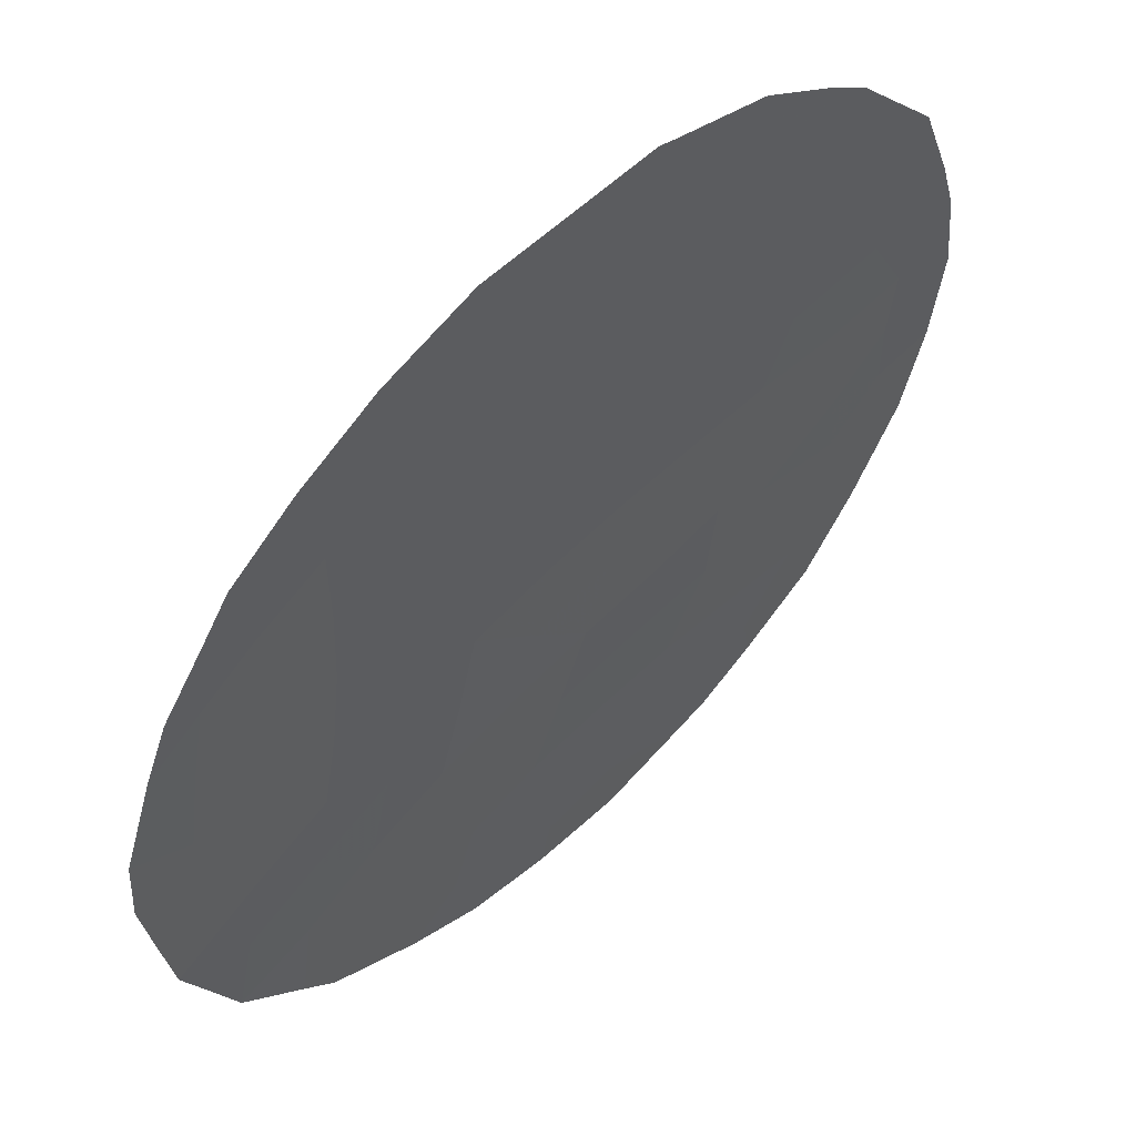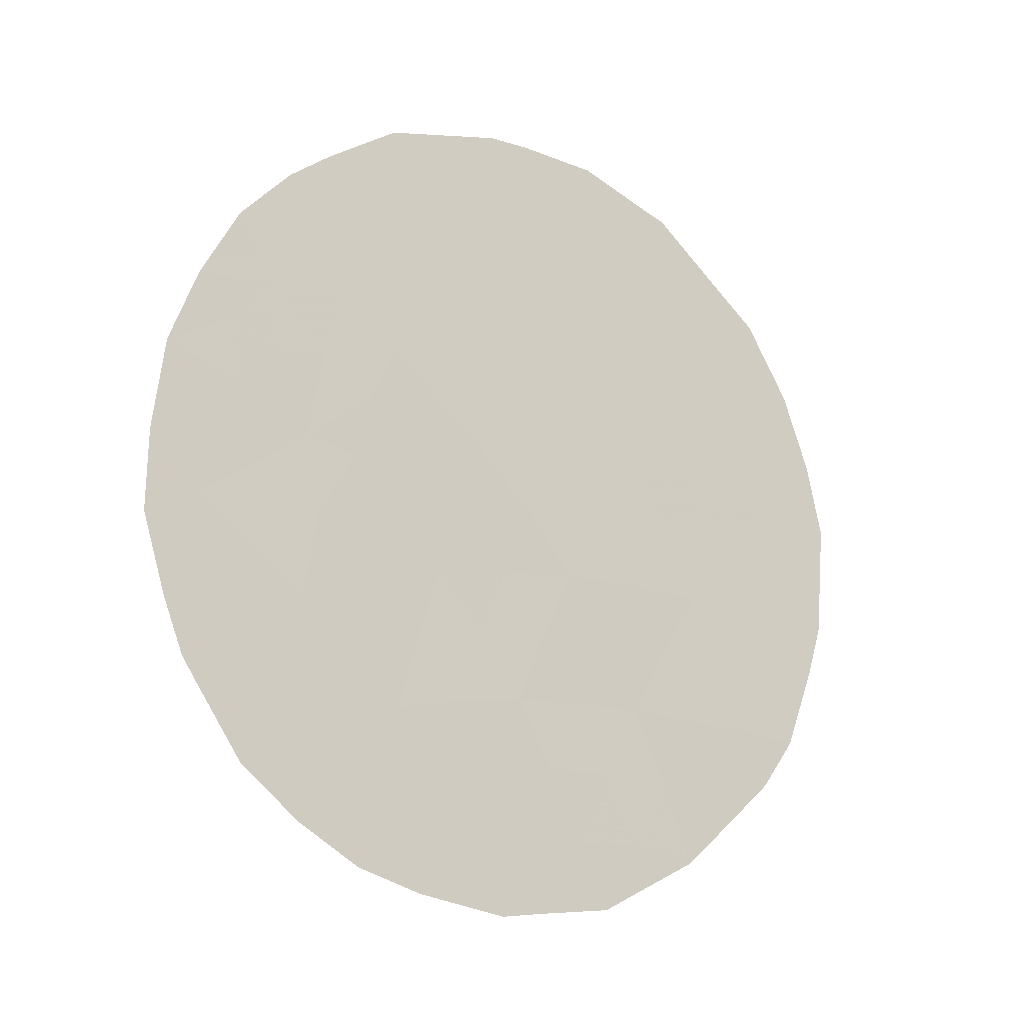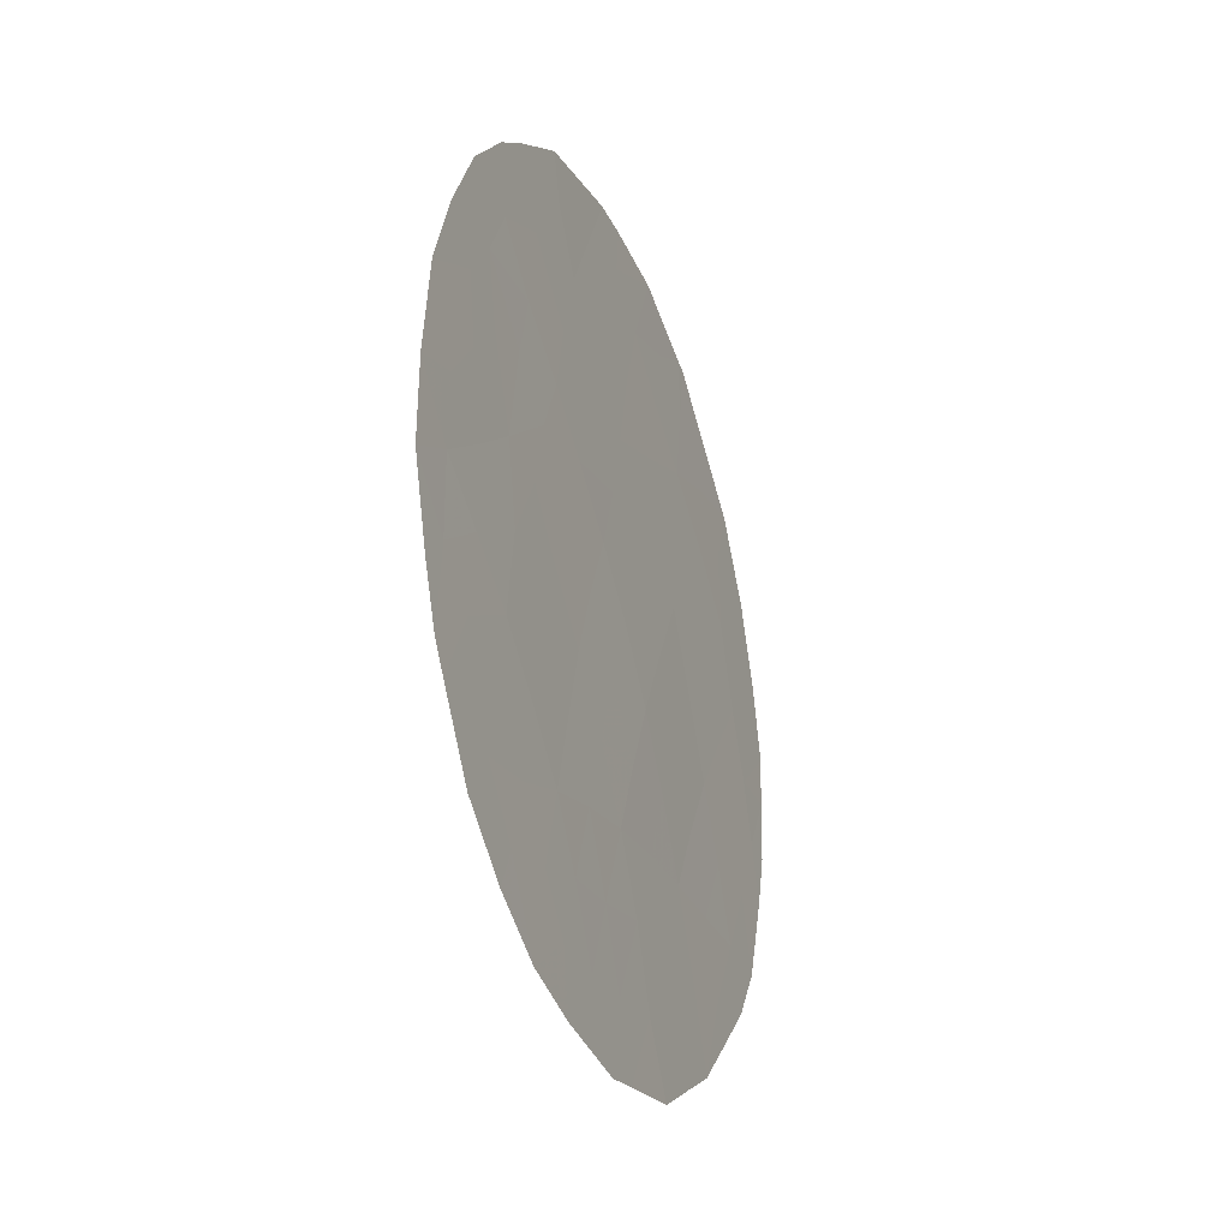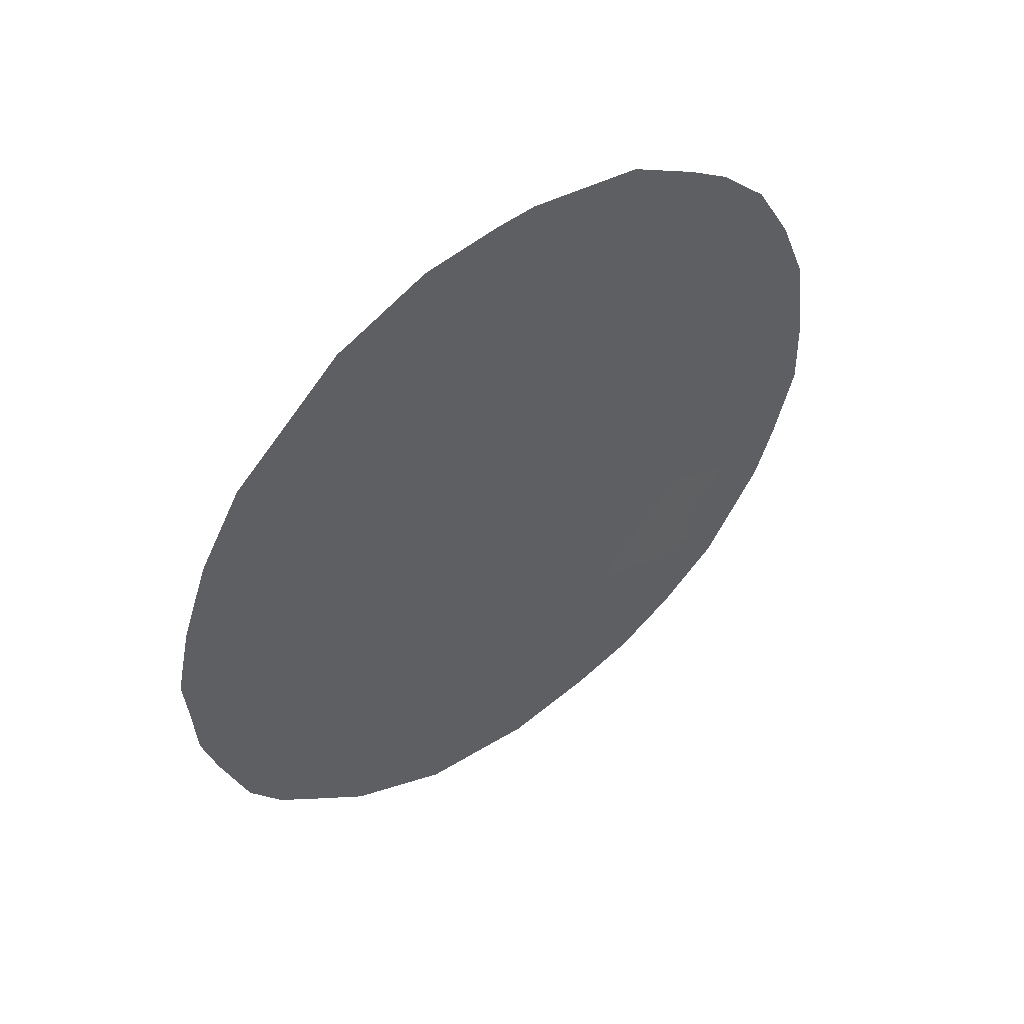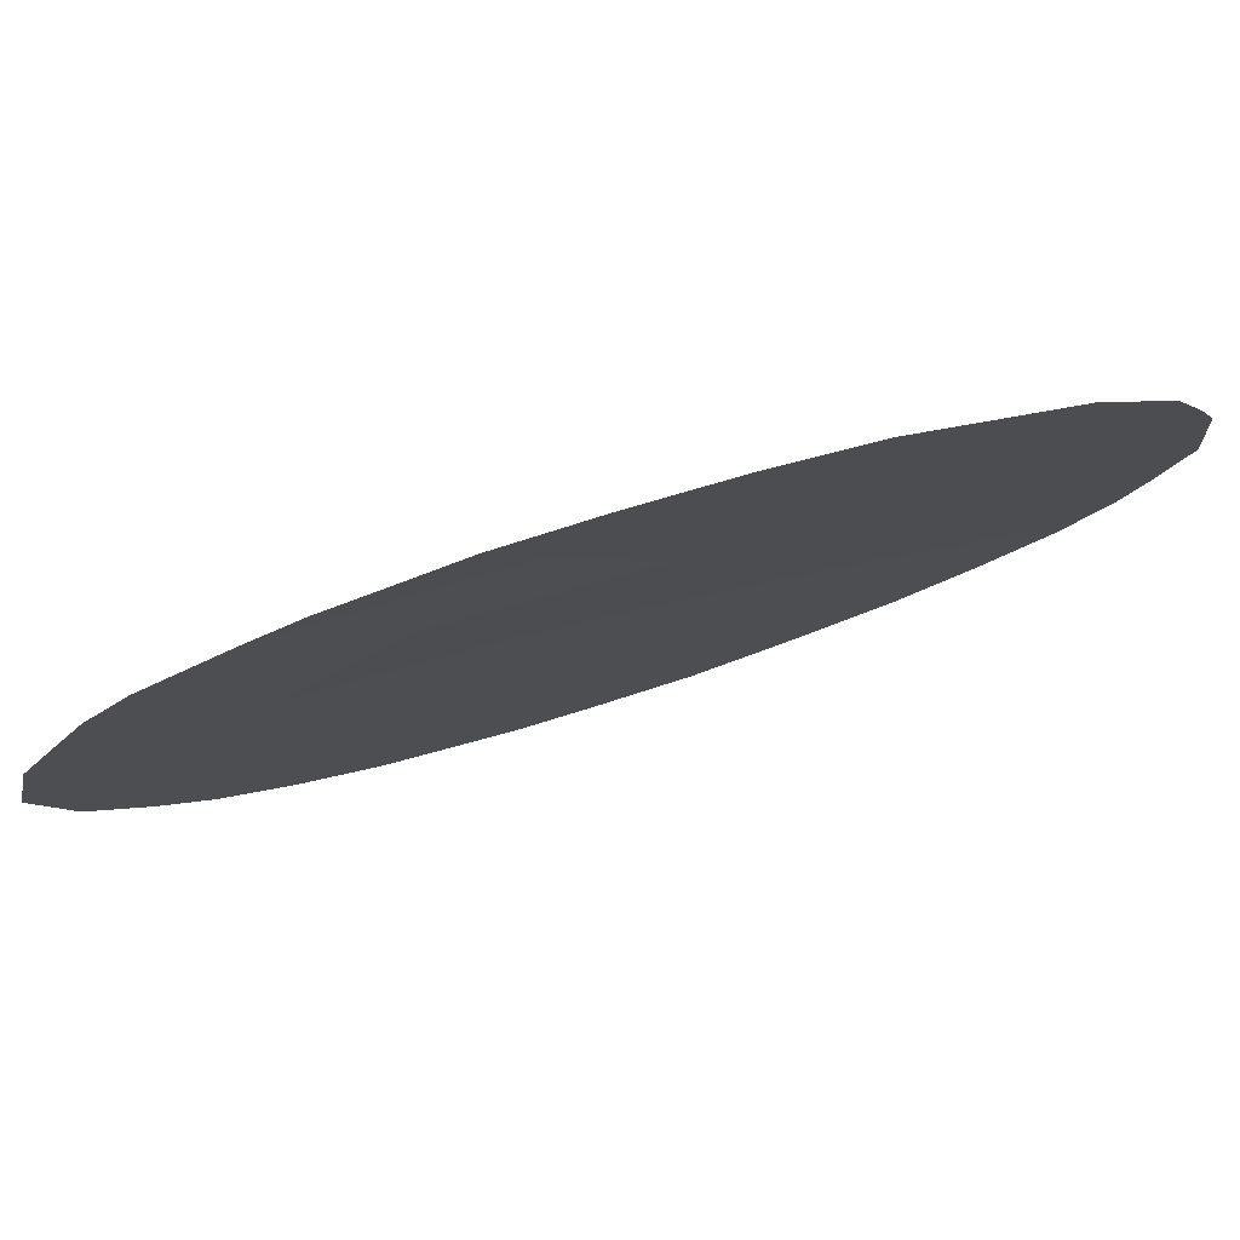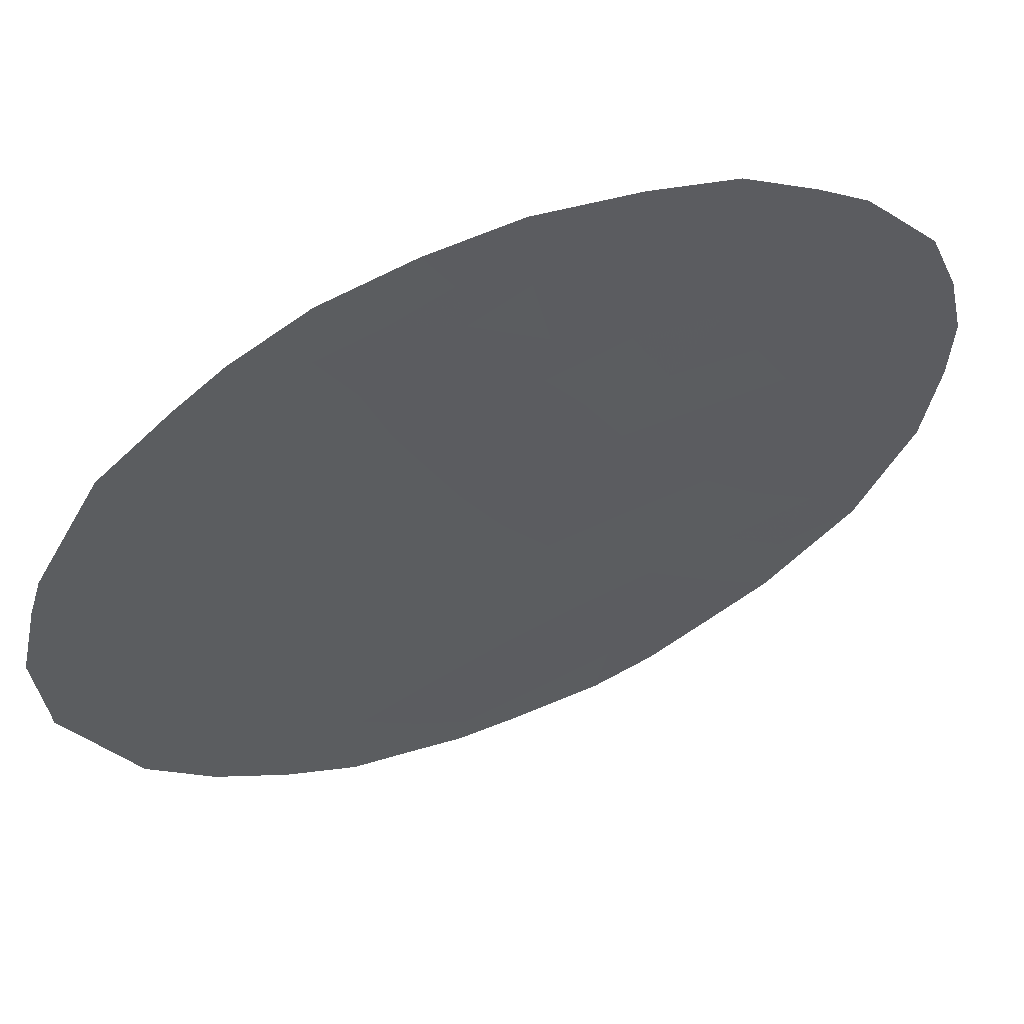
<metadata>
{"format":"obj","ext":"obj","renderer":"f3d","projection":"perspective","resolution":1024,"background":"white","views":[{"elev":-64.1,"azim":152.8,"up":"+Z"},{"elev":-13.6,"azim":22.4,"up":"+Y"},{"elev":-26.3,"azim":-17.5,"up":"+Y"},{"elev":50.2,"azim":-165.7,"up":"+Y"},{"elev":-57.8,"azim":113.0,"up":"+Z"},{"elev":17.1,"azim":-120.5,"up":"+Z"}]}
</metadata>
<code>
v 55.77 21.59 51.07
v 54.68 17.64 52.42
v 54.41 21.44 52.73
v 53.1 23.19 54.33
v 53.94 24.63 53.29
v 55.64 27.01 51.11
v 56.6 25.66 49.96
v 53.27 18.34 54.14
v 52.1 22.17 55.56
v 54.29 26.49 52.82
v 57.91 23.01 48.38
v 53.11 20.95 54.35
v 55.27 25.03 51.63
v 54.89 23.24 52.13
v 55.81 17.68 51.05
v 55.24 19.7 51.73
v 54.03 19.45 53.22
v 57.69 19.5 48.71
v 57.13 21.45 49.37
v 52.96 26.04 54.47
v 56.46 23.52 50.18
v 56.47 19.67 50.21
v 58.32 21.29 47.9
v 56.72 26.73 49.78
v 54.27 16.91 52.93
v 52.57 18.55 54.99
v 52.17 19.55 55.48
v 51.64 21.84 56.13
v 54.91 28.28 51.99
v 53.88 28.01 53.3
v 53.11 17.81 54.33
v 51.78 24.27 55.95
v 52.01 19.93 55.66
v 55.43 16.69 51.51
v 56.14 16.77 50.65
v 56.69 27.57 49.79
v 57.91 18.69 48.44
v 58.25 24.9 47.91
v 52.86 27.02 54.58
v 57.84 25.99 48.39
v 55.97 28.09 50.69
v 55.08 16.64 51.94
v 53.67 17.24 53.65
v 58.21 19.36 48.06
v 56.81 27.49 49.64
v 58.66 22.75 47.45
v 58.6 21.21 47.56
v 57.04 17.48 49.52
v 54.64 22.37 52.45
v 53.92 22.26 53.32
v 54.16 23.16 53.03
v 53.71 23.87 53.58
v 54.4 23.97 52.73
v 55.36 22.45 51.57
v 55.09 21.54 51.9
v 55.2 17.62 51.79
v 54.94 18.62 52.11
v 55.56 18.73 51.34
v 52.12 23.15 55.54
v 51.66 22.98 56.1
v 54.39 28.15 52.65
v 54.6 27.4 52.4
v 55.5 20.67 51.41
v 54.85 20.6 52.2
v 54.62 19.61 52.49
v 54.22 20.46 52.98
v 52.39 24.73 55.2
v 52.04 25.31 55.62
v 52.6 21.57 54.96
v 52.49 20.5 55.08
v 52.1 21.09 55.57
v 56.09 26.33 50.58
v 55.94 25.33 50.78
v 55.42 26 51.41
v 51.83 20.72 55.88
v 52.62 22.69 54.92
v 53.23 22.09 54.19
v 57.78 21.32 48.57
v 57.42 20.47 49.02
v 57.29 26.79 49.06
v 57.21 25.9 49.19
v 54.08 25.53 53.1
v 53.41 25.29 53.93
v 53.53 26.42 53.75
v 57.66 24.13 48.67
v 57.24 23.23 49.21
v 57.05 24.11 49.43
v 53.46 19.21 53.91
v 57.35 18.62 49.14
v 57.49 18.11 48.96
v 58.18 23.72 48.02
v 52.48 23.79 55.1
v 56.45 21.56 50.22
v 56.09 22.51 50.66
v 56.81 22.44 49.75
v 57.51 22.25 48.89
v 55.64 23.37 51.2
v 56.51 24.65 50.09
v 55.83 24.32 50.95
v 55.1 24.12 51.85
v 52.4 26.29 55.16
v 54.59 24.81 52.48
v 54.75 25.74 52.26
v 56.13 20.66 50.62
v 55.85 19.72 50.97
v 56.17 18.71 50.6
v 57.63 25.2 48.68
v 53.75 21.26 53.55
v 52.93 19.92 54.55
v 56.26 27.22 50.34
v 55.22 27.6 51.63
v 55.27 28.24 51.54
v 54.96 26.68 51.98
v 56.78 20.58 49.81
v 57.09 19.58 49.45
v 58.01 20.39 48.29
v 58.47 20.49 47.73
v 54.36 18.61 52.81
v 58.5 23.79 47.61
v 56.76 18.62 49.85
v 53.24 27.43 54.1
v 58.16 22.11 48.09
v 58.63 22.06 47.5
v 53.25 24.47 54.14
v 56.43 17.72 50.28
v 56.58 17.12 50.09
v 53.98 27.32 53.18
v 52.7 25.33 54.81
v 52.87 19.15 54.62
v 53.59 20.19 53.75
v 54.17 17.77 53.05
v 53.83 18.44 53.46
v 53.56 22.98 53.76
v 57.16 24.92 49.27
v 52.82 24.36 54.67
f 49 50 51
f 52 53 51
f 49 54 55
f 56 57 58
f 55 63 64
f 8 31 26
f 65 66 64
f 67 32 68
f 69 70 71
f 72 73 74
f 71 33 75
f 69 76 77
f 78 116 79
f 24 80 81
f 45 24 36
f 82 83 84
f 85 86 87
f 89 37 90
f 11 85 91
f 93 94 95
f 96 95 86
f 97 94 54
f 73 98 99
f 99 97 100
f 39 20 101
f 100 53 102
f 102 82 103
f 63 104 105
f 106 58 105
f 134 81 107
f 130 108 66
f 36 24 110
f 111 112 41
f 113 62 111
f 131 25 43
f 50 108 77
f 114 79 115
f 24 45 80
f 110 24 72
f 98 134 87
f 57 118 65
f 18 44 37
f 106 120 125
f 89 120 115
f 104 93 114
f 107 40 38
f 23 47 117
f 96 122 78
f 23 122 123
f 125 48 126
f 10 84 127
f 113 74 103
f 14 49 51
f 49 3 50
f 4 52 133
f 52 5 53
f 51 53 14
f 3 49 55
f 49 14 54
f 55 54 1
f 15 56 58
f 8 26 129
f 27 129 26
f 28 60 9
f 60 32 59
f 10 127 62
f 62 61 29
f 3 55 64
f 55 1 63
f 64 63 16
f 16 65 64
f 65 17 66
f 64 66 3
f 20 128 101
f 68 101 128
f 9 69 71
f 69 12 70
f 71 70 33
f 6 72 74
f 72 7 73
f 74 73 13
f 15 35 34
f 9 71 28
f 75 28 71
f 12 69 77
f 19 78 79
f 78 23 116
f 79 116 18
f 7 24 81
f 81 80 40
f 10 82 84
f 82 5 83
f 84 83 20
f 85 11 86
f 87 86 21
f 17 118 132
f 118 2 131
f 88 132 8
f 37 89 18
f 90 48 89
f 38 91 85
f 119 91 38
f 9 60 59
f 19 93 95
f 93 1 94
f 95 94 21
f 11 96 86
f 96 19 95
f 86 95 21
f 14 97 54
f 97 21 94
f 54 94 1
f 13 73 99
f 73 7 98
f 99 98 21
f 13 99 100
f 99 21 97
f 100 97 14
f 13 100 102
f 100 14 53
f 102 53 5
f 13 102 103
f 102 5 82
f 103 82 10
f 16 63 105
f 63 1 104
f 105 104 22
f 22 106 105
f 85 87 134
f 134 7 81
f 107 81 40
f 17 130 66
f 130 12 108
f 66 108 3
f 109 12 130
f 88 109 130
f 12 109 70
f 109 88 129
f 33 70 27
f 110 72 6
f 110 6 41
f 110 41 36
f 6 111 41
f 42 2 56
f 6 113 111
f 113 10 62
f 111 62 29
f 112 111 29
f 76 4 77
f 50 3 108
f 77 108 12
f 22 114 115
f 114 19 79
f 115 79 18
f 117 116 23
f 18 116 44
f 117 44 116
f 72 24 7
f 21 98 87
f 98 7 134
f 16 57 65
f 65 118 17
f 11 91 46
f 119 46 91
f 15 58 106
f 106 22 120
f 125 120 48
f 18 89 115
f 89 48 120
f 115 120 22
f 22 104 114
f 104 1 93
f 114 93 19
f 38 85 107
f 127 121 30
f 19 96 78
f 96 11 122
f 78 122 23
f 122 46 123
f 46 122 11
f 123 47 23
f 4 124 52
f 124 128 83
f 35 125 126
f 125 35 15
f 84 20 39
f 84 121 127
f 121 84 39
f 10 113 103
f 113 6 74
f 103 74 13
f 127 61 62
f 127 30 61
f 88 17 132
f 132 131 43
f 8 129 88
f 2 42 25
f 15 106 125
f 128 20 83
f 124 135 128
f 59 92 76
f 58 57 16
f 32 67 92
f 118 131 132
f 9 59 76
f 105 58 16
f 88 130 17
f 131 2 25
f 109 129 27
f 70 109 27
f 92 59 32
f 8 132 43
f 68 128 67
f 8 43 31
f 69 9 76
f 56 15 34
f 42 56 34
f 57 56 2
f 4 76 92
f 57 2 118
f 4 92 135
f 133 51 50
f 133 52 51
f 85 134 107
f 133 50 77
f 124 83 5
f 52 124 5
f 92 67 135
f 135 67 128
f 4 135 124
f 4 133 77

</code>
